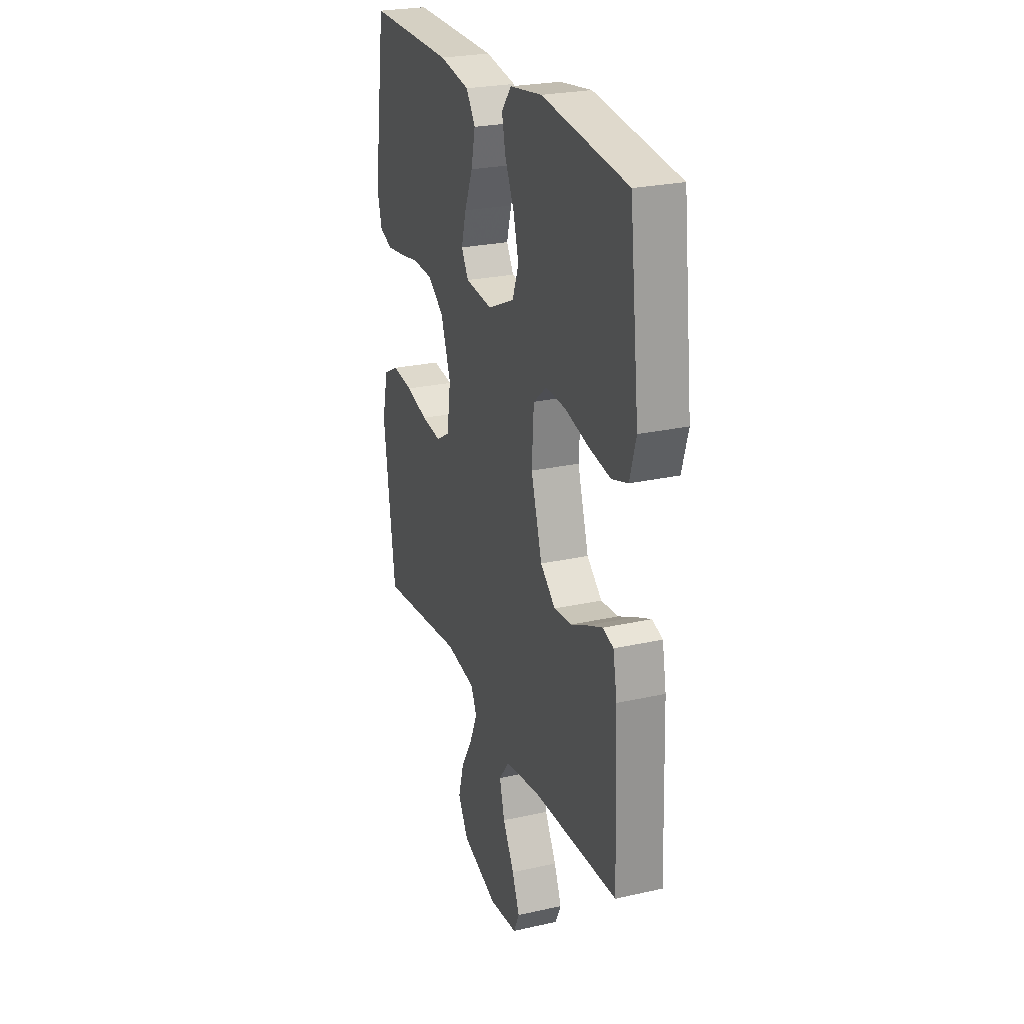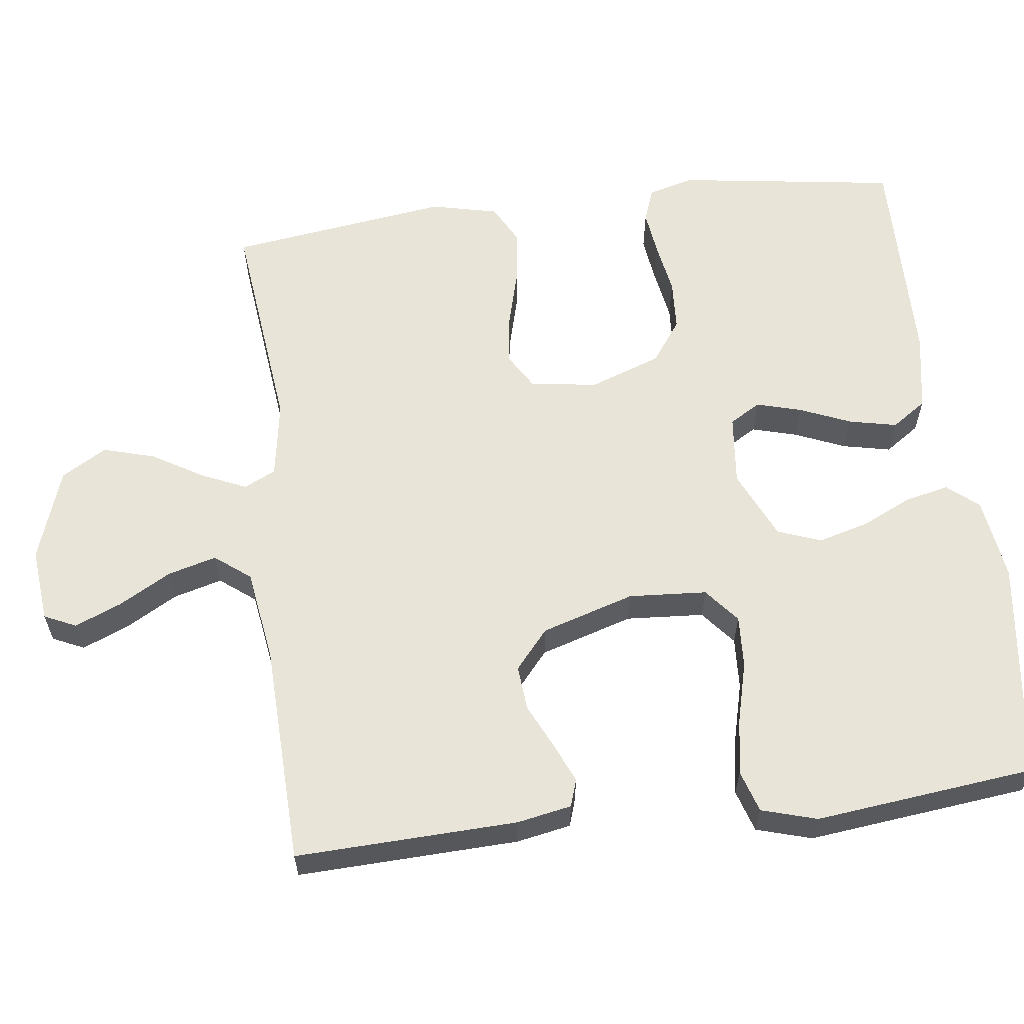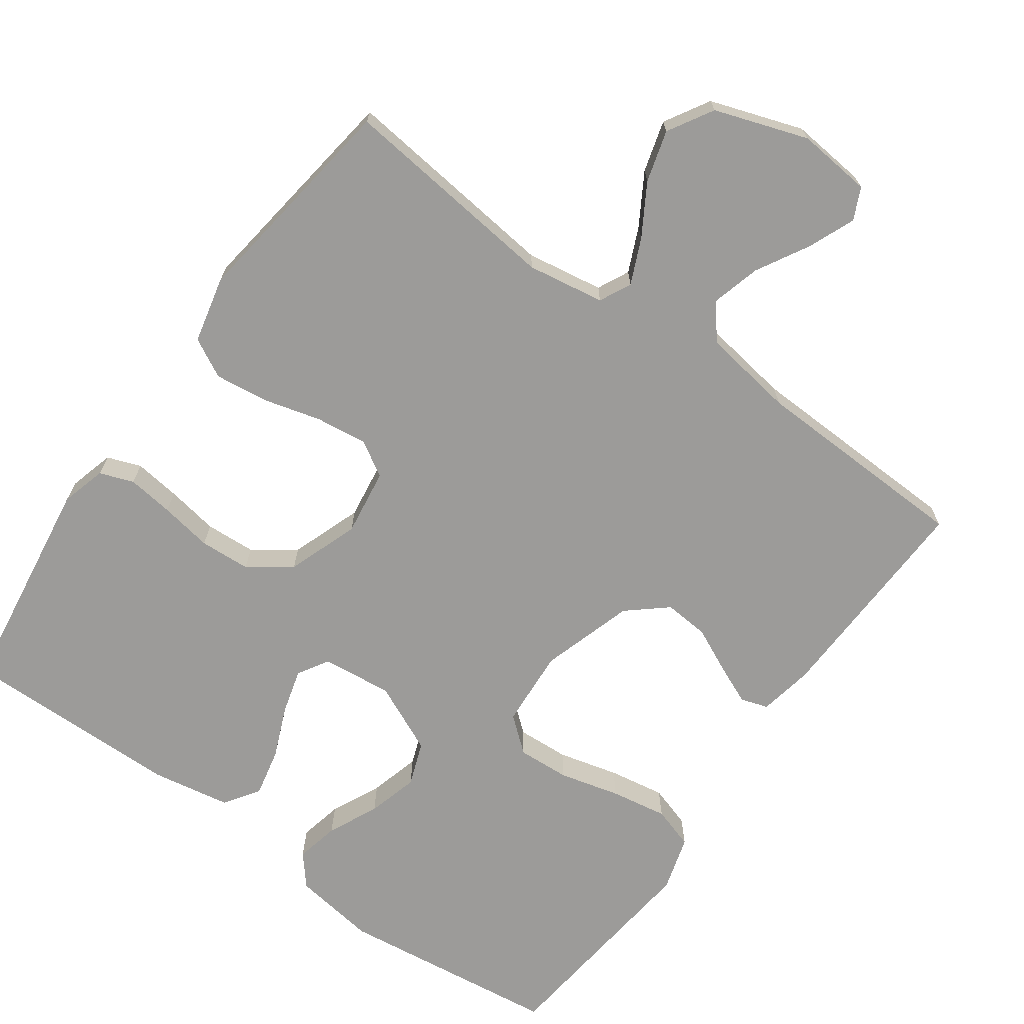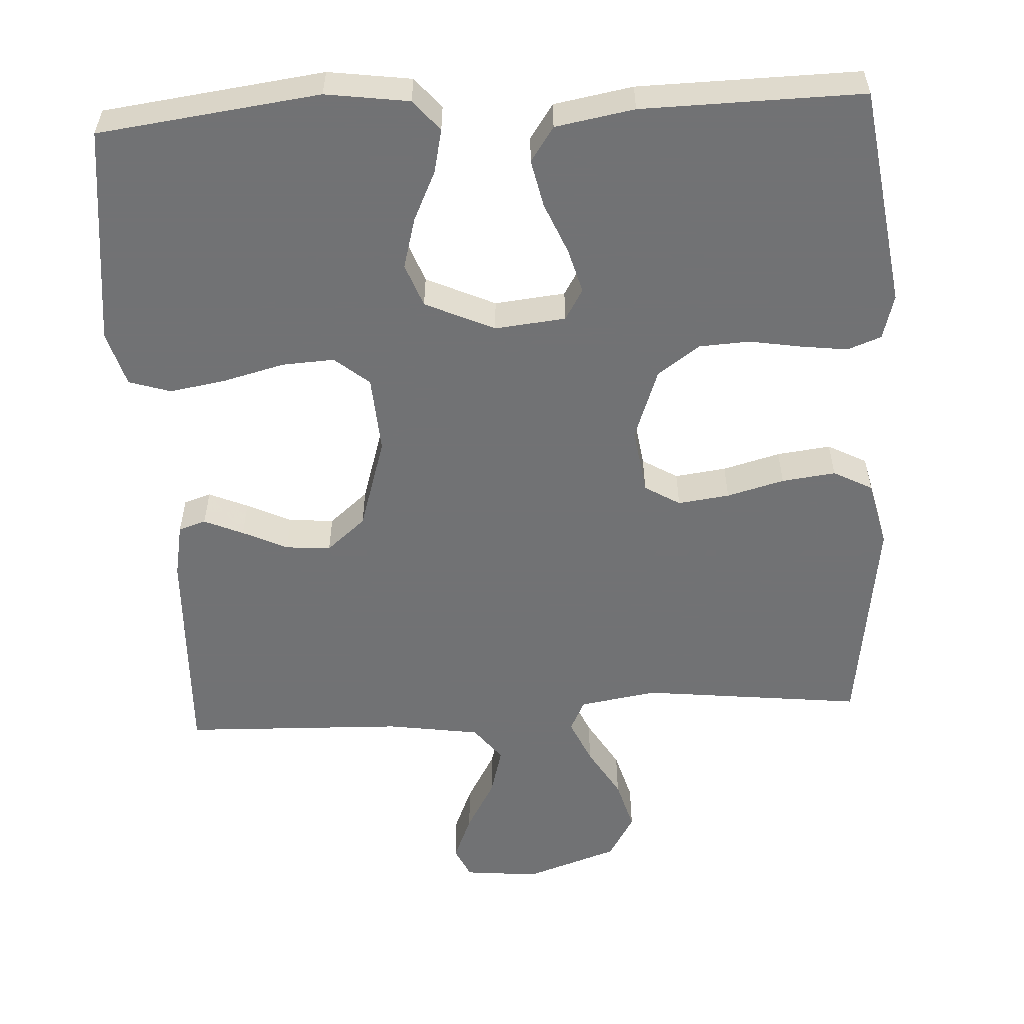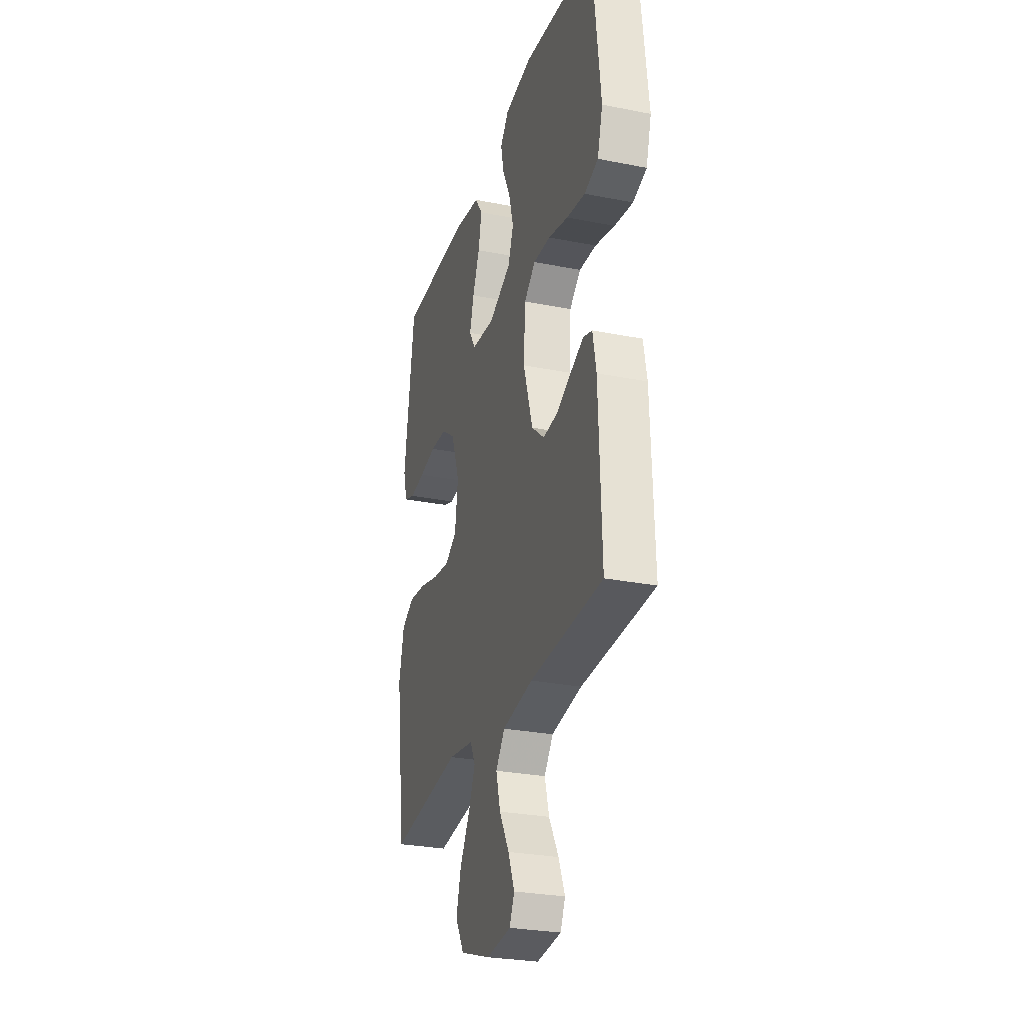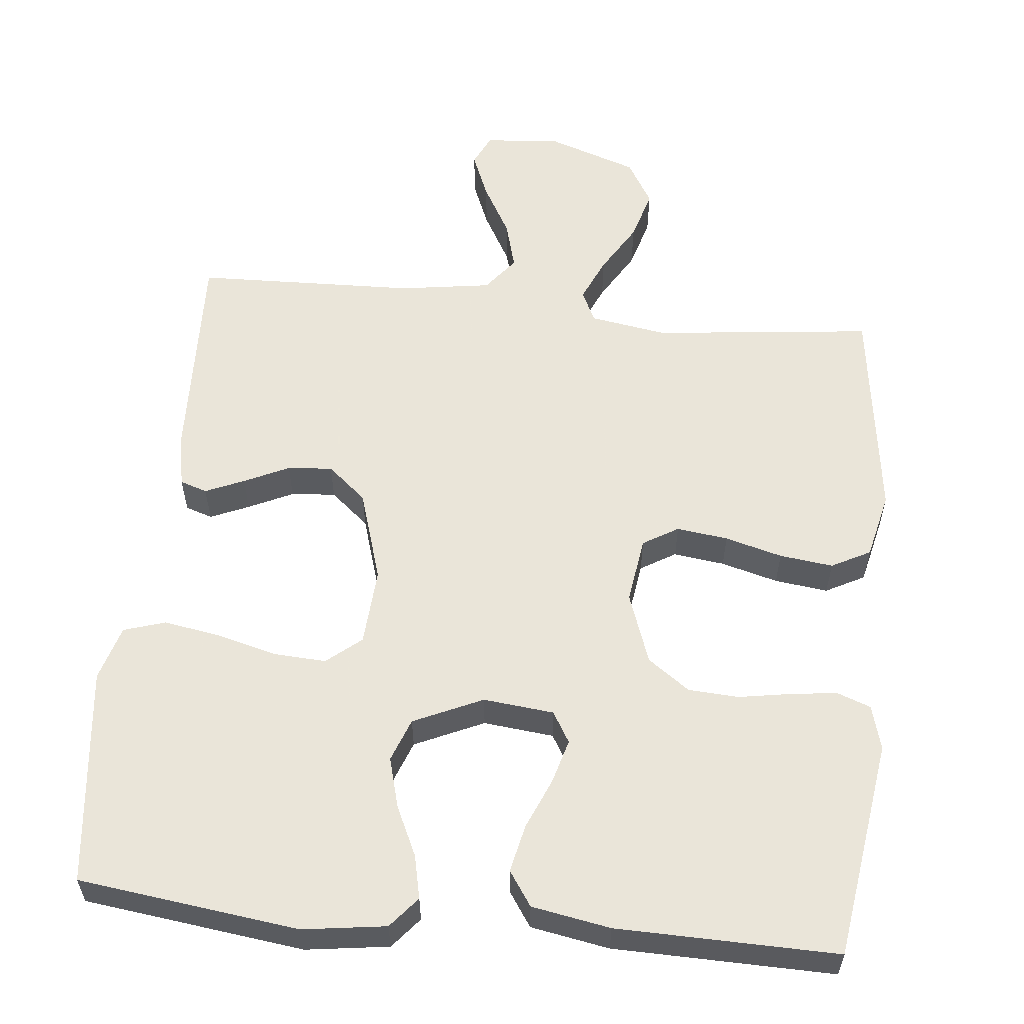
<metadata>
{"format":"obj","ext":"obj","renderer":"f3d","projection":"perspective","resolution":1024,"background":"white","views":[{"elev":25.0,"azim":-110.1,"up":"+Z"},{"elev":60.5,"azim":-97.1,"up":"+Y"},{"elev":-69.9,"azim":144.4,"up":"+Y"},{"elev":-55.6,"azim":3.2,"up":"+Y"},{"elev":-28.0,"azim":-106.8,"up":"+Z"},{"elev":57.7,"azim":5.9,"up":"+Y"}]}
</metadata>
<code>
v -0.5 0.07 -0.5
v -0.489 0.07 -0.2
v -0.475 0.07 -0.126
v -0.438 0.07 -0.114
v -0.385 0.07 -0.137
v -0.324 0.07 -0.166
v -0.263 0.07 -0.171
v -0.21 0.07 -0.126
v -0.171 0.07 0
v -0.178 0.07 0.106
v -0.225 0.07 0.145
v -0.296 0.07 0.141
v -0.378 0.07 0.12
v -0.455 0.07 0.107
v -0.512 0.07 0.125
v -0.534 0.07 0.2
v -0.5 0.07 0.5
v -0.2 0.07 0.538
v -0.087 0.07 0.522
v -0.052 0.07 0.48
v -0.065 0.07 0.421
v -0.097 0.07 0.353
v -0.116 0.07 0.284
v -0.094 0.07 0.225
v 0 0.07 0.182
v 0.096 0.07 0.192
v 0.121 0.07 0.234
v 0.104 0.07 0.295
v 0.075 0.07 0.364
v 0.061 0.07 0.429
v 0.093 0.07 0.476
v 0.2 0.07 0.495
v 0.5 0.07 0.5
v 0.543 0.07 0.2
v 0.526 0.07 0.139
v 0.48 0.07 0.122
v 0.417 0.07 0.13
v 0.346 0.07 0.142
v 0.277 0.07 0.138
v 0.22 0.07 0.097
v 0.185 0.07 0
v 0.198 0.07 -0.091
v 0.246 0.07 -0.12
v 0.316 0.07 -0.111
v 0.394 0.07 -0.09
v 0.467 0.07 -0.081
v 0.52 0.07 -0.109
v 0.541 0.07 -0.2
v 0.5 0.07 -0.5
v 0.2 0.07 -0.466
v 0.095 0.07 -0.483
v 0.074 0.07 -0.526
v 0.101 0.07 -0.587
v 0.142 0.07 -0.656
v 0.162 0.07 -0.726
v 0.126 0.07 -0.787
v 0 0.07 -0.83
v -0.101 0.07 -0.82
v -0.121 0.07 -0.777
v -0.095 0.07 -0.714
v -0.055 0.07 -0.643
v -0.037 0.07 -0.577
v -0.074 0.07 -0.529
v -0.2 0.07 -0.51
v -0.5 0 -0.5
v -0.489 0 -0.2
v -0.475 0 -0.126
v -0.438 0 -0.114
v -0.385 0 -0.137
v -0.324 0 -0.166
v -0.263 0 -0.171
v -0.21 0 -0.126
v -0.171 0 0
v -0.178 0 0.106
v -0.225 0 0.145
v -0.296 0 0.141
v -0.378 0 0.12
v -0.455 0 0.107
v -0.512 0 0.125
v -0.534 0 0.2
v -0.5 0 0.5
v -0.2 0 0.538
v -0.087 0 0.522
v -0.052 0 0.48
v -0.065 0 0.421
v -0.097 0 0.353
v -0.116 0 0.284
v -0.094 0 0.225
v 0 0 0.182
v 0.096 0 0.192
v 0.121 0 0.234
v 0.104 0 0.295
v 0.075 0 0.364
v 0.061 0 0.429
v 0.093 0 0.476
v 0.2 0 0.495
v 0.5 0 0.5
v 0.543 0 0.2
v 0.526 0 0.139
v 0.48 0 0.122
v 0.417 0 0.13
v 0.346 0 0.142
v 0.277 0 0.138
v 0.22 0 0.097
v 0.185 0 0
v 0.198 0 -0.091
v 0.246 0 -0.12
v 0.316 0 -0.111
v 0.394 0 -0.09
v 0.467 0 -0.081
v 0.52 0 -0.109
v 0.541 0 -0.2
v 0.5 0 -0.5
v 0.2 0 -0.466
v 0.095 0 -0.483
v 0.074 0 -0.526
v 0.101 0 -0.587
v 0.142 0 -0.656
v 0.162 0 -0.726
v 0.126 0 -0.787
v 0 0 -0.83
v -0.101 0 -0.82
v -0.121 0 -0.777
v -0.095 0 -0.714
v -0.055 0 -0.643
v -0.037 0 -0.577
v -0.074 0 -0.529
v -0.2 0 -0.51
f 59 60 61
f 58 59 61
f 57 58 61
f 56 57 61
f 55 56 61
f 54 55 61
f 53 54 61
f 52 53 61 62
f 51 52 62 63
f 48 49 50
f 47 48 50
f 46 47 50
f 45 46 50
f 44 45 50
f 43 44 50 51
f 51 63 64
f 43 51 64
f 42 43 64
f 36 37 38
f 35 36 38
f 34 35 38
f 33 34 38
f 32 33 38
f 31 32 38
f 30 31 38
f 29 30 38
f 28 29 38
f 27 28 38 39
f 26 27 39 40
f 20 21 22
f 19 20 22
f 18 19 22
f 17 18 22
f 16 17 22
f 15 16 22
f 14 15 22
f 13 14 22
f 12 13 22
f 11 12 22 23
f 10 11 23 24
f 4 5 6
f 3 4 6
f 2 3 6
f 1 2 6
f 64 1 6
f 64 6 7
f 64 7 8
f 42 64 8
f 41 42 8
f 41 8 9
f 40 41 9
f 26 40 9
f 25 26 9
f 9 10 24 25
f 125 124 123
f 125 123 122
f 125 122 121
f 125 121 120
f 125 120 119
f 125 119 118
f 125 118 117
f 126 125 117 116
f 127 126 116 115
f 114 113 112
f 114 112 111
f 114 111 110
f 114 110 109
f 114 109 108
f 115 114 108 107
f 128 127 115
f 128 115 107
f 128 107 106
f 102 101 100
f 102 100 99
f 102 99 98
f 102 98 97
f 102 97 96
f 102 96 95
f 102 95 94
f 102 94 93
f 102 93 92
f 103 102 92 91
f 104 103 91 90
f 86 85 84
f 86 84 83
f 86 83 82
f 86 82 81
f 86 81 80
f 86 80 79
f 86 79 78
f 86 78 77
f 86 77 76
f 87 86 76 75
f 88 87 75 74
f 70 69 68
f 70 68 67
f 70 67 66
f 70 66 65
f 70 65 128
f 71 70 128
f 72 71 128
f 72 128 106
f 72 106 105
f 73 72 105
f 73 105 104
f 73 104 90
f 73 90 89
f 89 88 74 73
f 1 65 66 2
f 2 66 67 3
f 3 67 68 4
f 4 68 69 5
f 5 69 70 6
f 6 70 71 7
f 7 71 72 8
f 8 72 73 9
f 9 73 74 10
f 10 74 75 11
f 11 75 76 12
f 12 76 77 13
f 13 77 78 14
f 14 78 79 15
f 15 79 80 16
f 16 80 81 17
f 17 81 82 18
f 18 82 83 19
f 19 83 84 20
f 20 84 85 21
f 21 85 86 22
f 22 86 87 23
f 23 87 88 24
f 24 88 89 25
f 25 89 90 26
f 26 90 91 27
f 27 91 92 28
f 28 92 93 29
f 29 93 94 30
f 30 94 95 31
f 31 95 96 32
f 32 96 97 33
f 33 97 98 34
f 34 98 99 35
f 35 99 100 36
f 36 100 101 37
f 37 101 102 38
f 38 102 103 39
f 39 103 104 40
f 40 104 105 41
f 41 105 106 42
f 42 106 107 43
f 43 107 108 44
f 44 108 109 45
f 45 109 110 46
f 46 110 111 47
f 47 111 112 48
f 48 112 113 49
f 49 113 114 50
f 50 114 115 51
f 51 115 116 52
f 52 116 117 53
f 53 117 118 54
f 54 118 119 55
f 55 119 120 56
f 56 120 121 57
f 57 121 122 58
f 58 122 123 59
f 59 123 124 60
f 60 124 125 61
f 61 125 126 62
f 62 126 127 63
f 63 127 128 64
f 64 128 65 1

</code>
